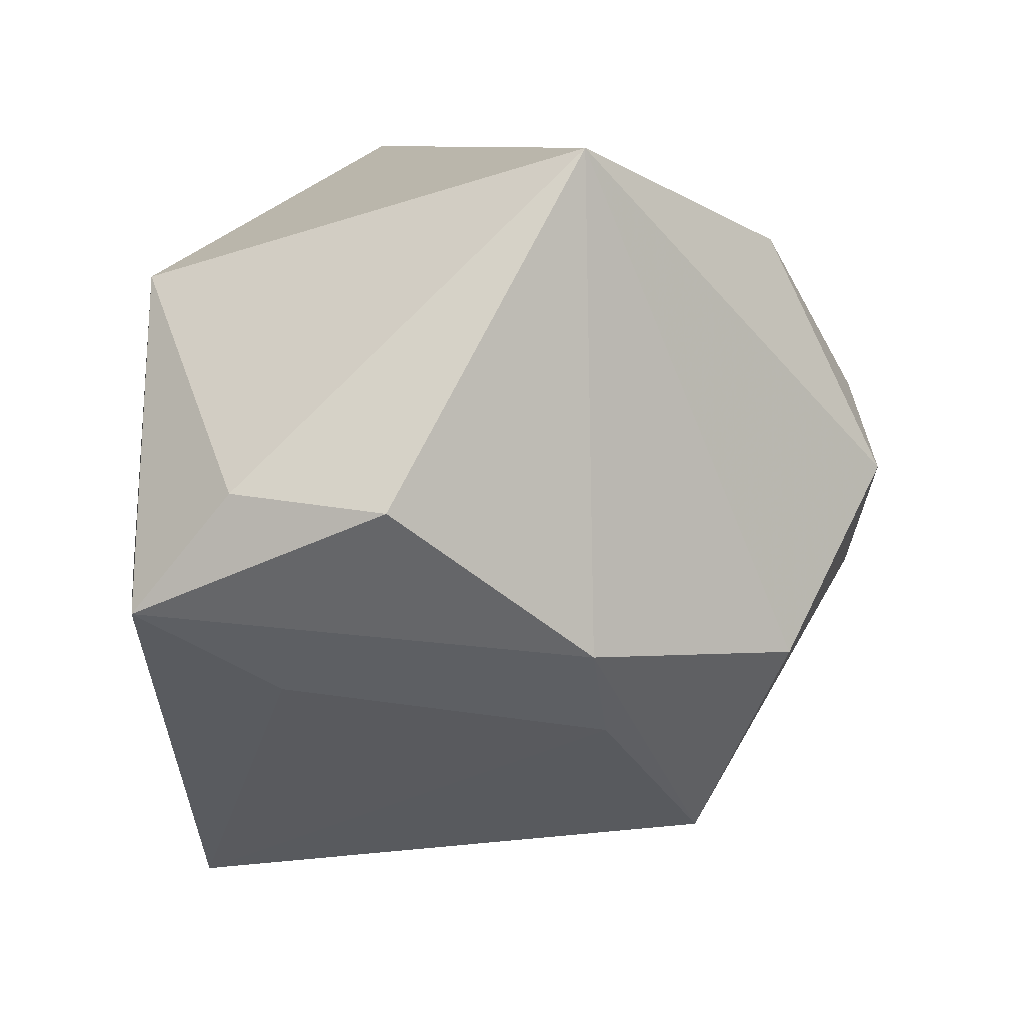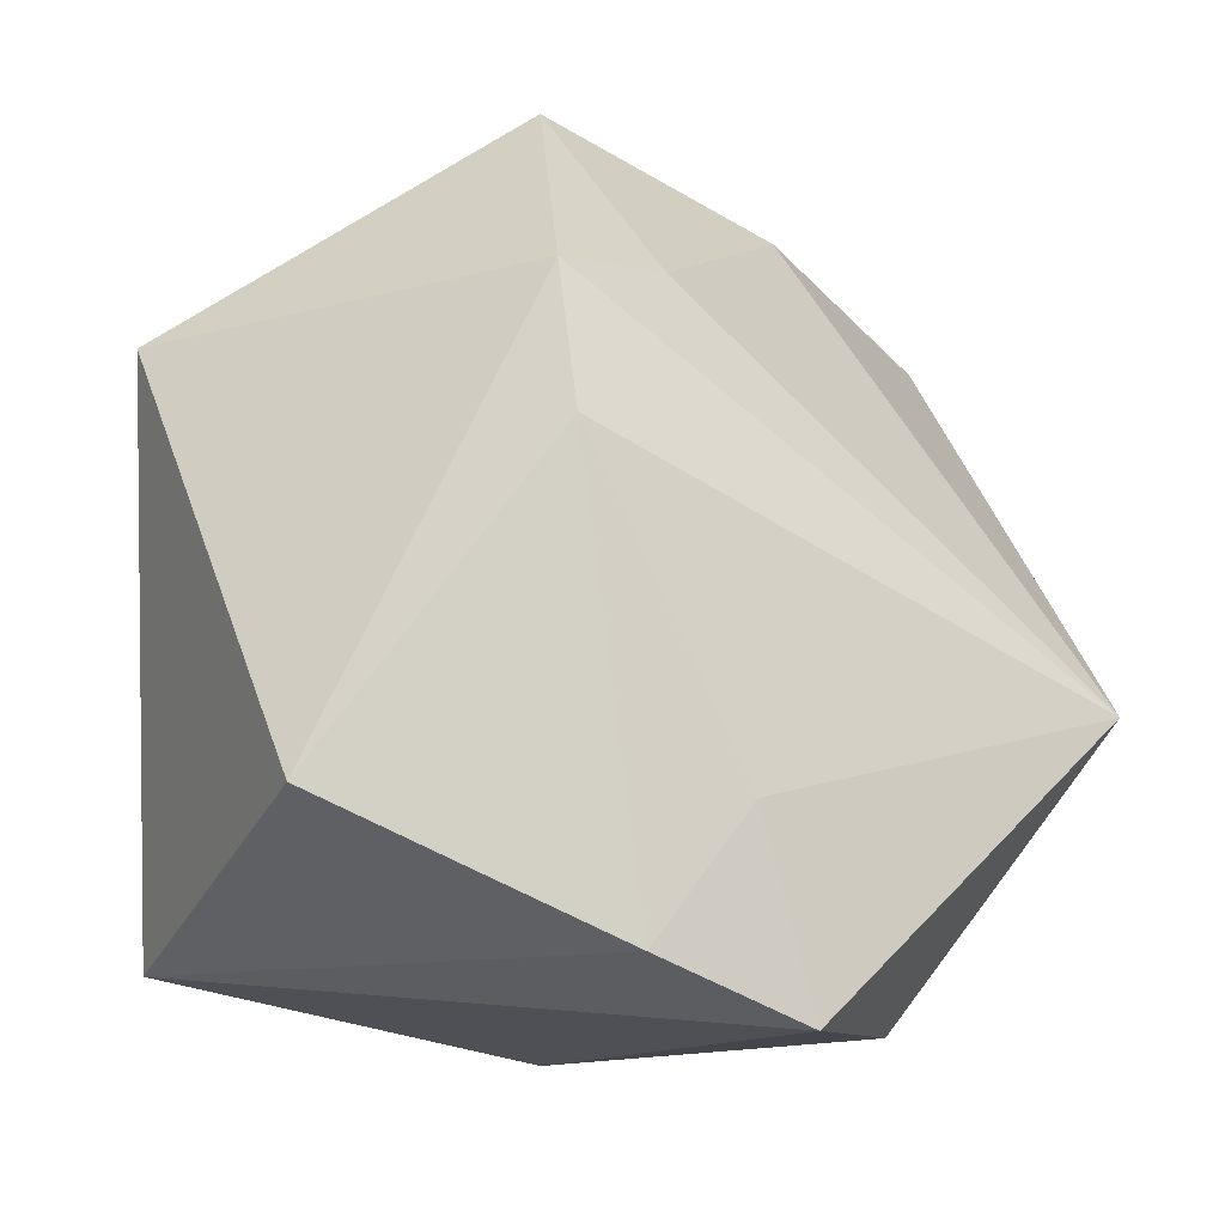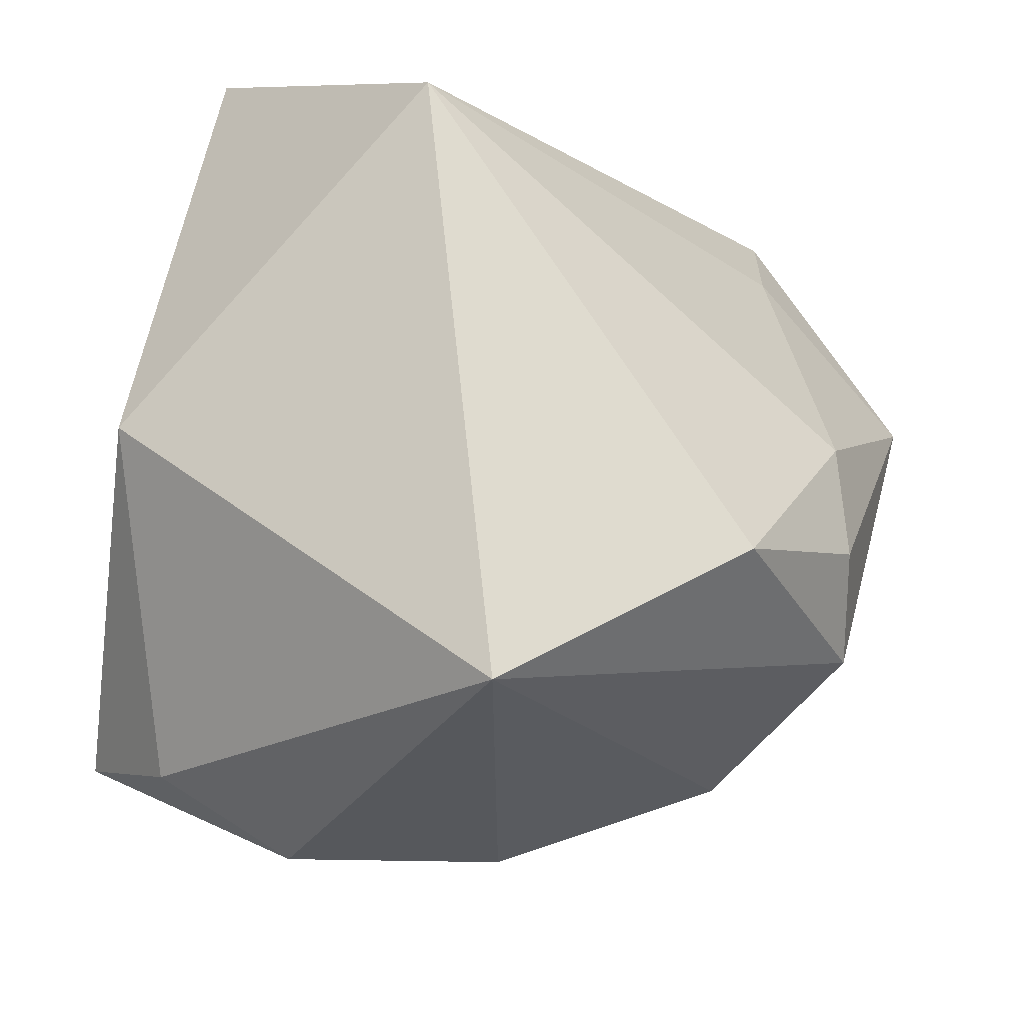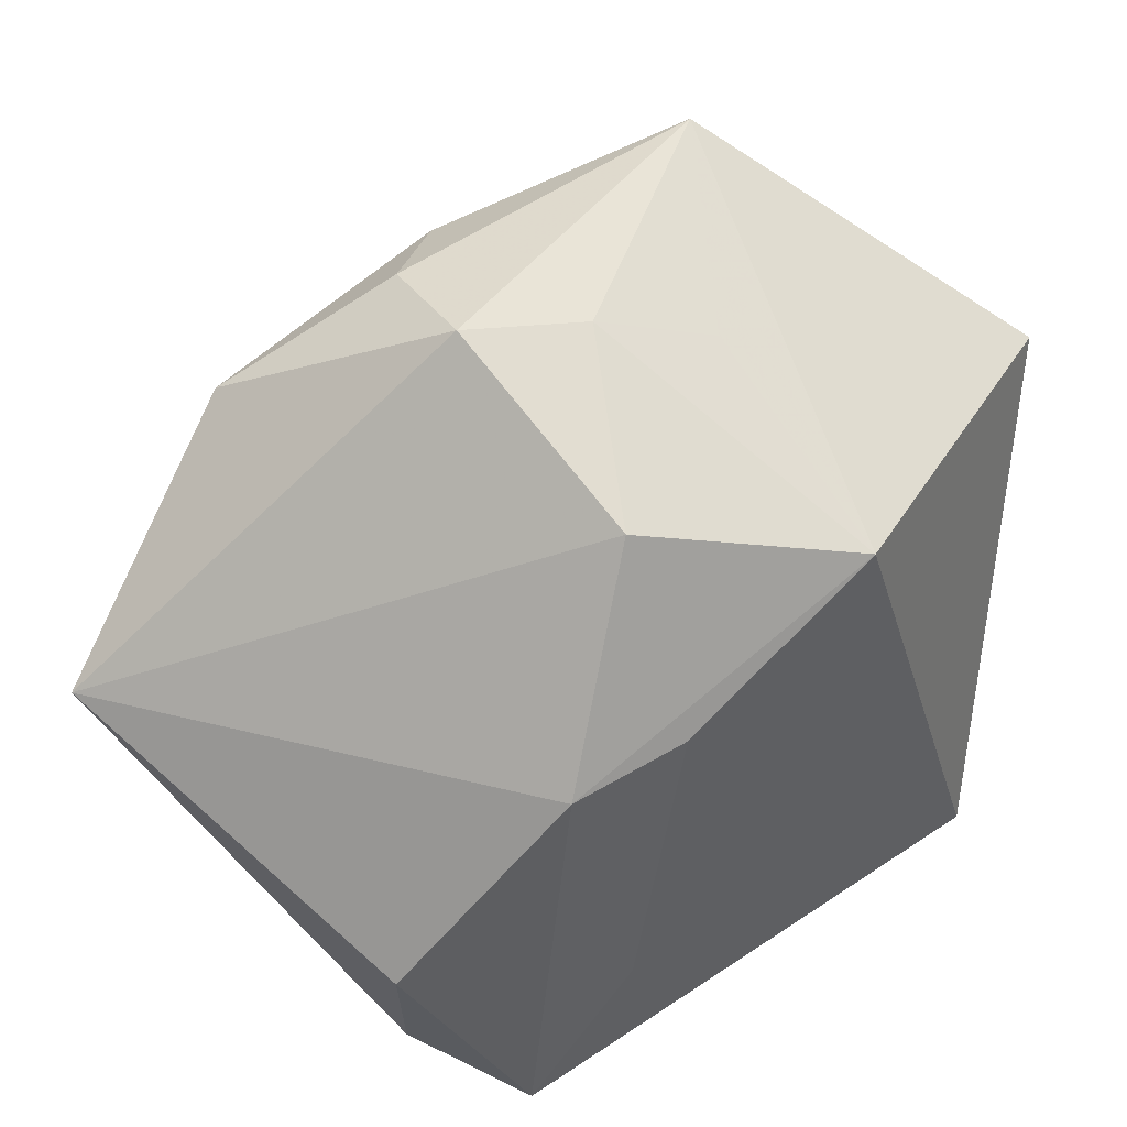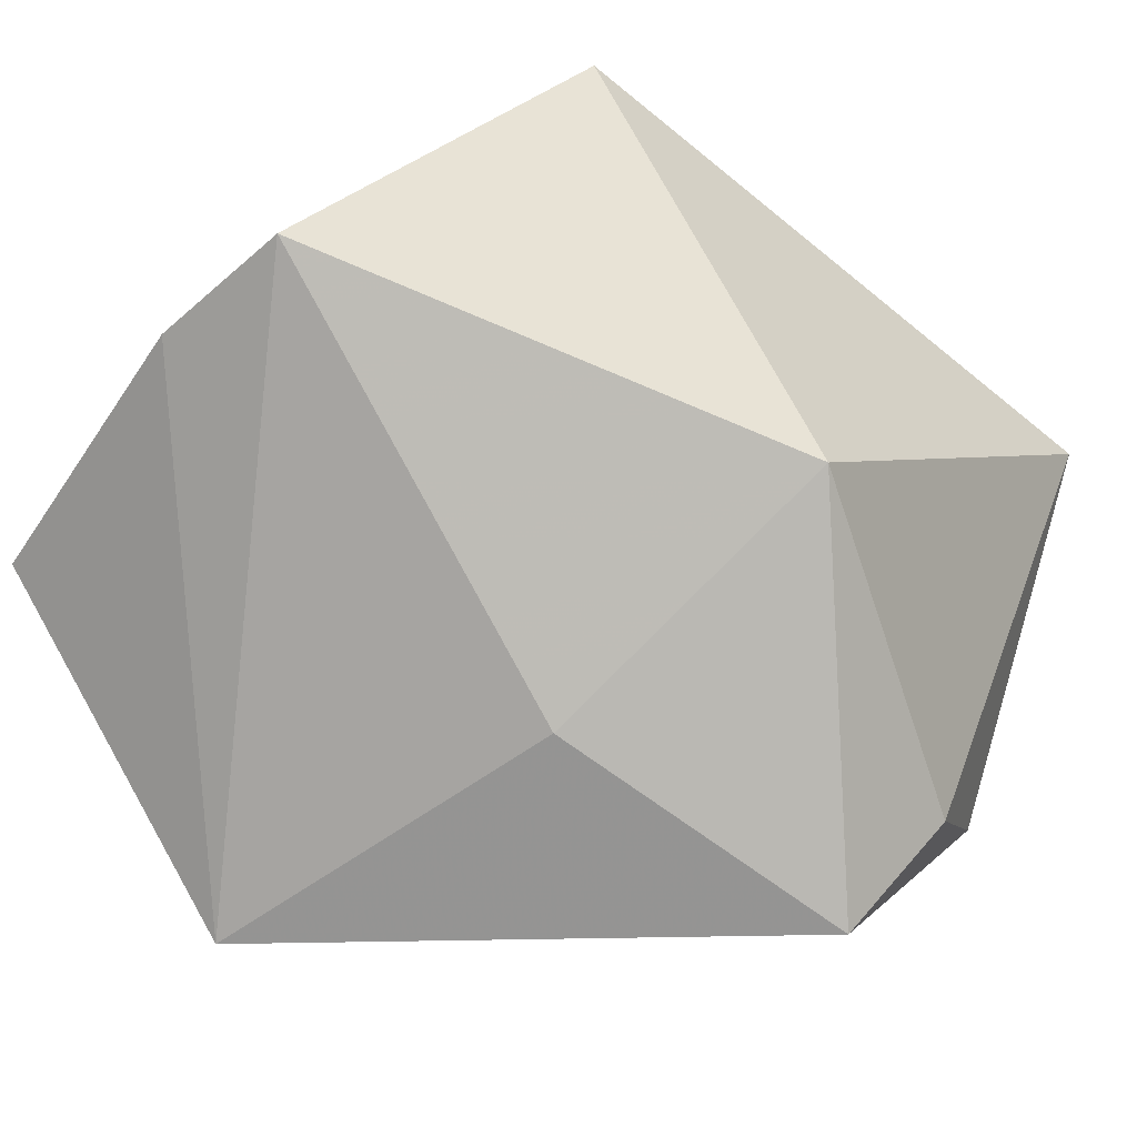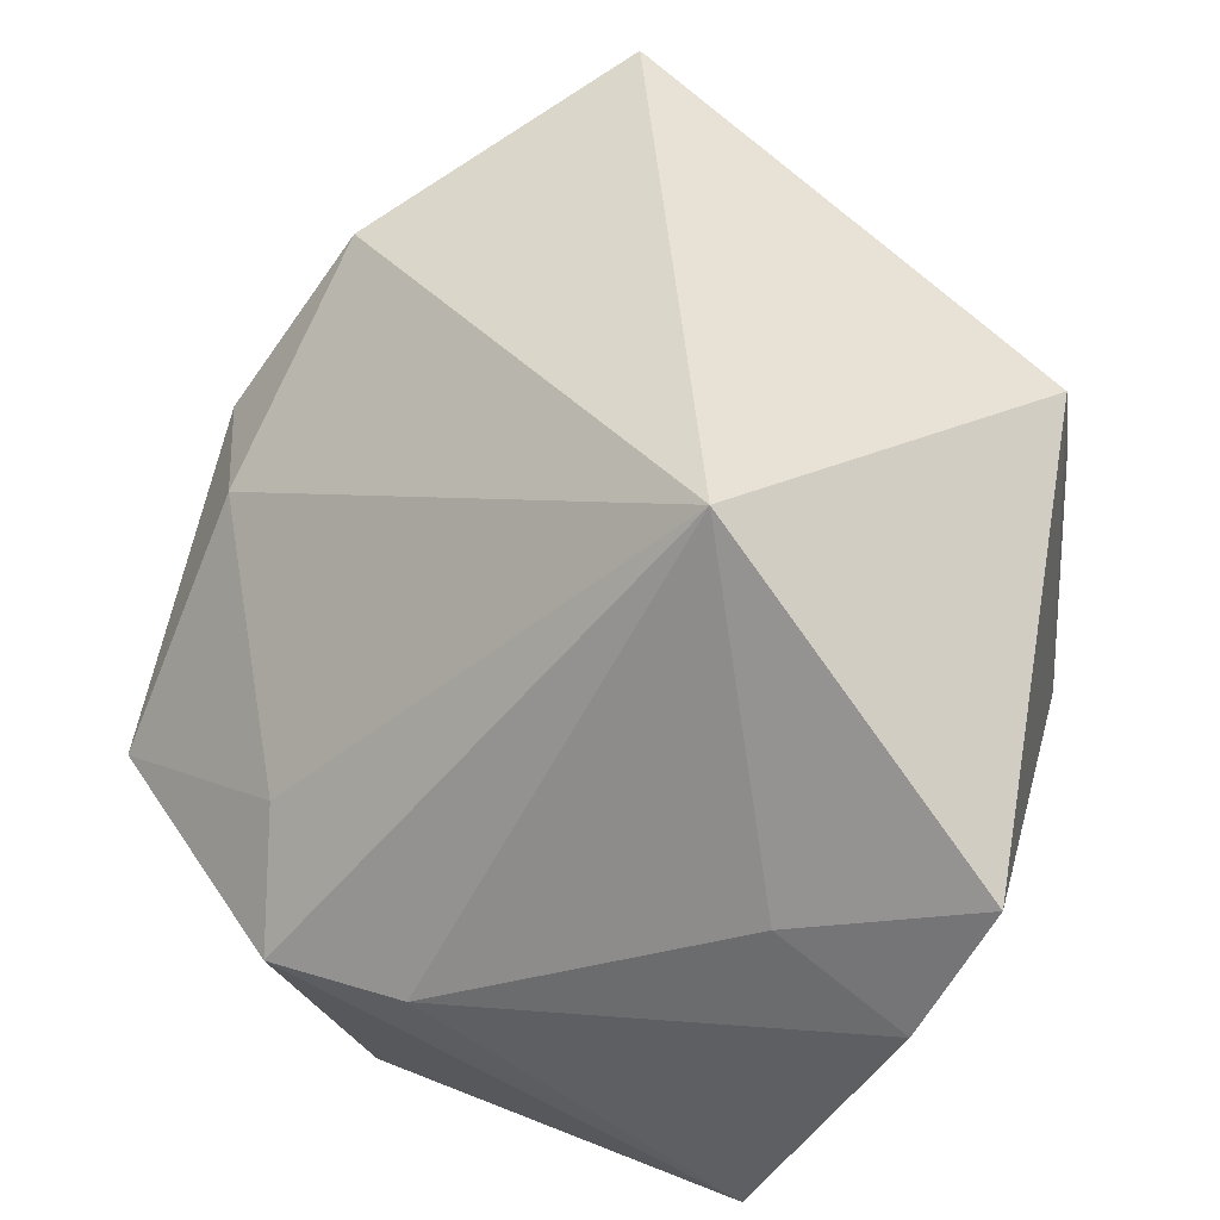
<metadata>
{"format":"obj","ext":"obj","renderer":"f3d","projection":"perspective","resolution":1024,"background":"white","views":[{"elev":5.3,"azim":84.0,"up":"+Z"},{"elev":-8.6,"azim":-92.4,"up":"+Y"},{"elev":65.4,"azim":98.8,"up":"+Z"},{"elev":40.2,"azim":105.4,"up":"+Y"},{"elev":-80.0,"azim":-35.8,"up":"+Y"},{"elev":46.0,"azim":-79.6,"up":"+Z"}]}
</metadata>
<code>
v 0.02041 0.04753 0.007078
v 0.03566 -0.02345 -0.01596
v -0.03037 0.03248 0.004203
v -0.01754 0.0519 -0.007463
v 0.04646 -0.02901 0.006758
v 0.0359 0.01279 -0.02119
v 0.007581 -0.04088 -0.006625
v 0.01263 0.04554 -0.004819
v 0.01073 0.04617 0.01652
v 0.04285 -0.03955 -0.006392
v 0.0451 0.01014 -0.01154
v -0.04153 0.03101 -0.006252
v 0.01798 0.02624 -0.03606
v -0.04507 -0.0313 0.001493
v -0.04507 0.01594 -0.004542
v -0.04507 -0.01684 -0.0295
v -0.04122 -0.03801 0.01673
v 0.005319 0.04092 -0.01632
v -0.002113 0.04318 0.01698
v -0.02359 0.02634 -0.0457
v 0.03156 0.03465 -0.01328
v -0.006076 -0.0323 -0.0457
v 0.05336 -0.01278 0.005103
v 0.04242 0.009415 0.0434
v -0.0428 -0.01787 0.01135
v 0.01952 0.0345 0.03395
v 0.01373 -0.03797 0.0296
v -0.02599 -0.008706 0.04687
f 20 22 16
f 16 12 20
f 20 12 4
f 14 22 17
f 14 16 22
f 17 22 7
f 22 10 7
f 13 22 20
f 20 4 13
f 25 14 17
f 17 28 25
f 12 16 15
f 16 14 15
f 14 25 15
f 15 28 12
f 15 25 28
f 27 10 5
f 5 24 27
f 24 28 27
f 17 7 27
f 27 7 10
f 27 28 17
f 2 10 22
f 8 4 1
f 12 28 3
f 28 19 3
f 3 4 12
f 3 19 4
f 1 4 9
f 4 19 9
f 26 28 24
f 26 19 28
f 26 9 19
f 26 24 1
f 1 9 26
f 18 13 4
f 4 8 18
f 18 8 13
f 5 10 23
f 10 11 23
f 23 24 5
f 23 11 24
f 10 2 6
f 6 11 10
f 13 11 6
f 22 13 6
f 6 2 22
f 1 24 21
f 24 11 21
f 21 8 1
f 21 11 13
f 13 8 21

</code>
